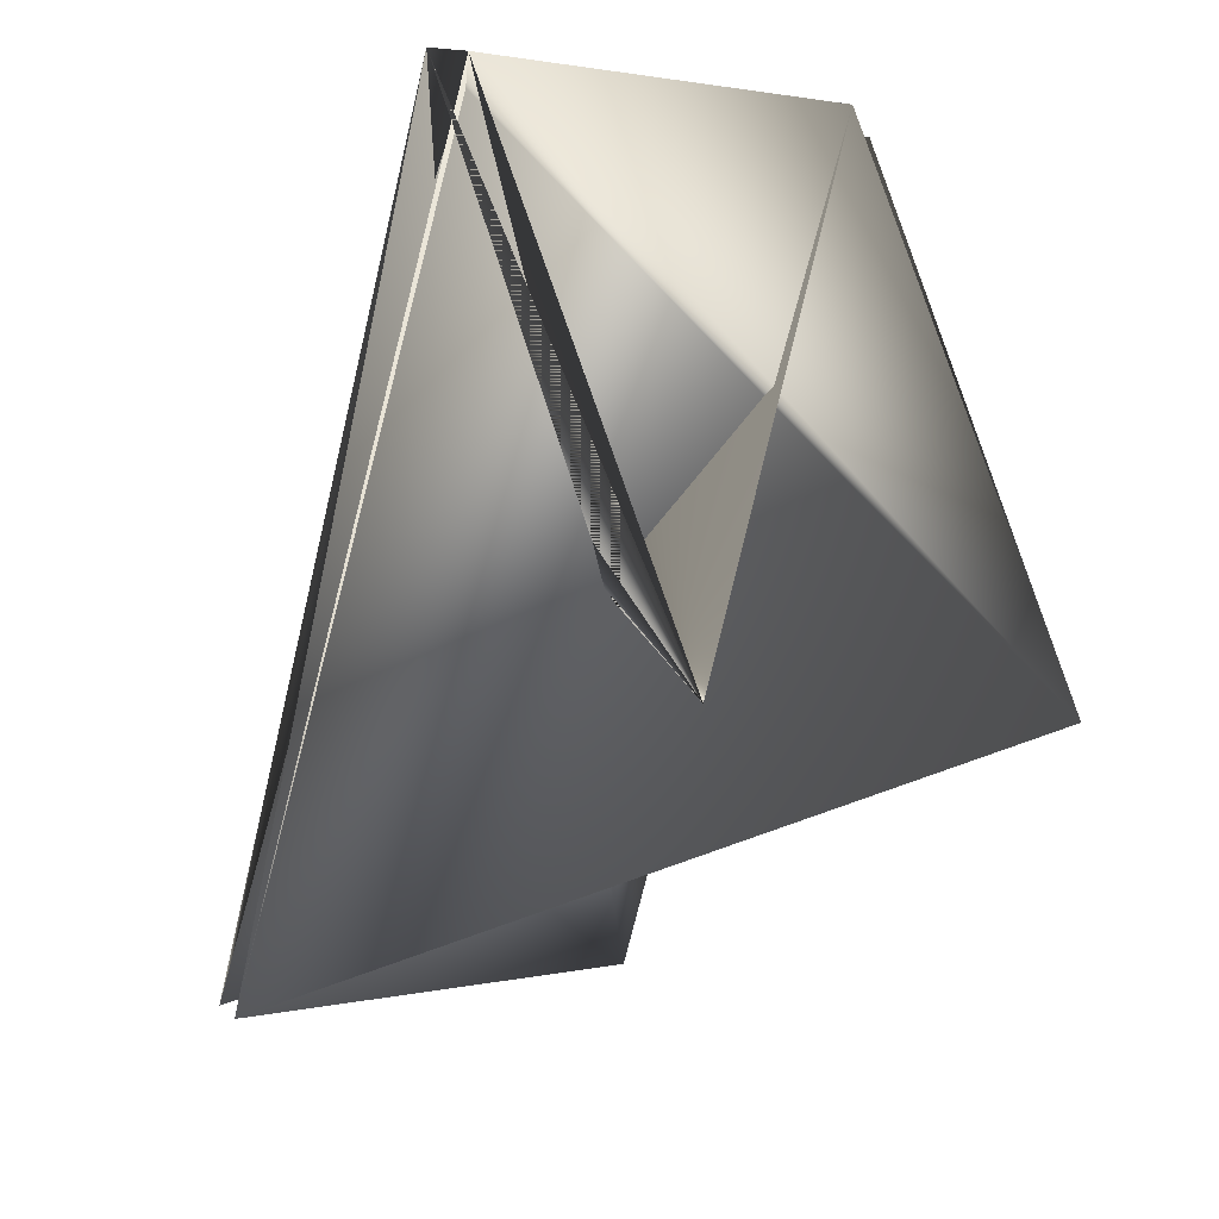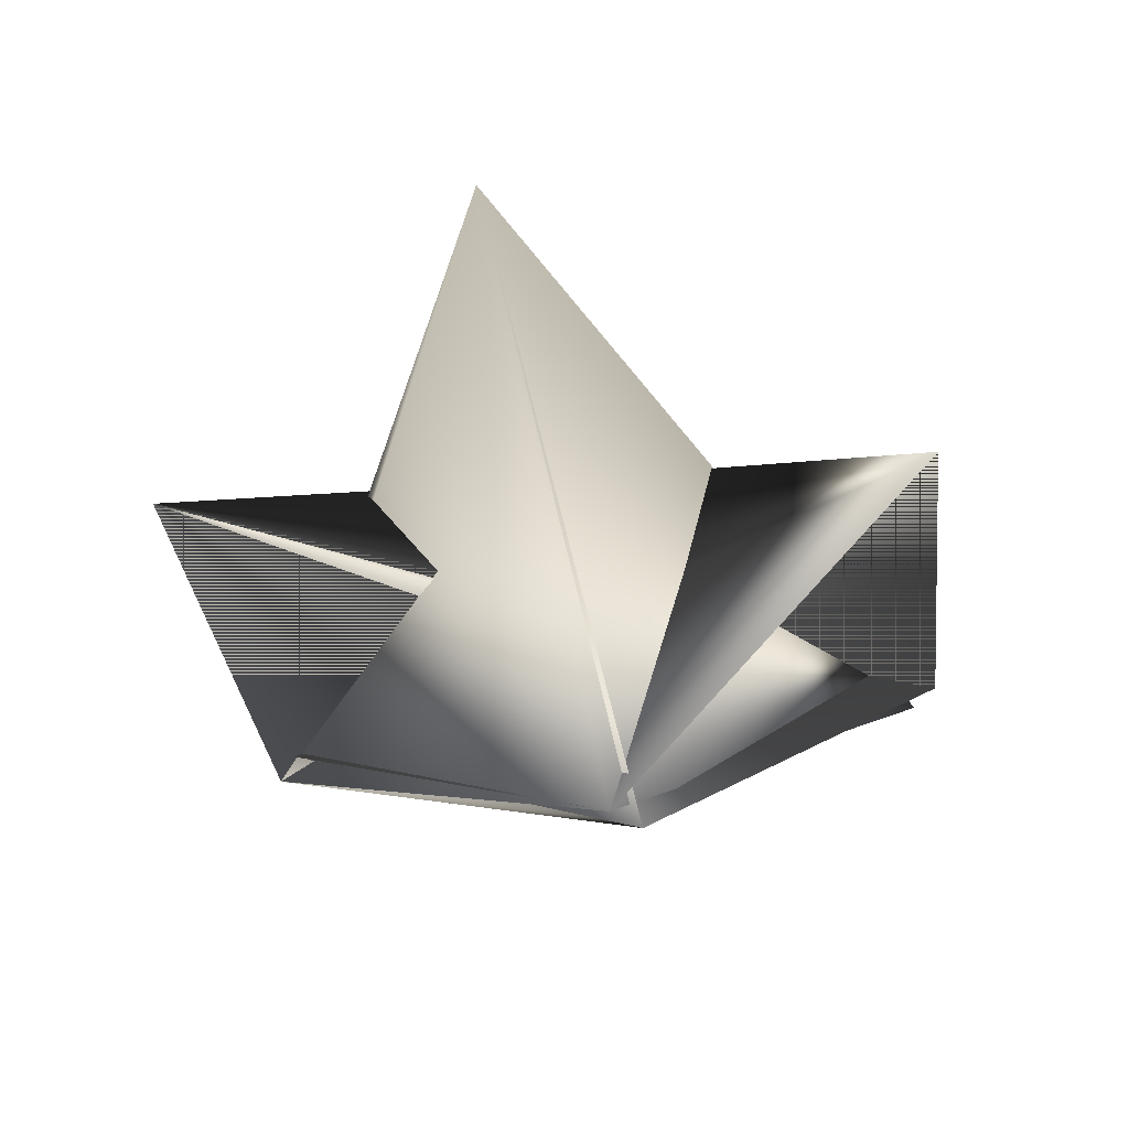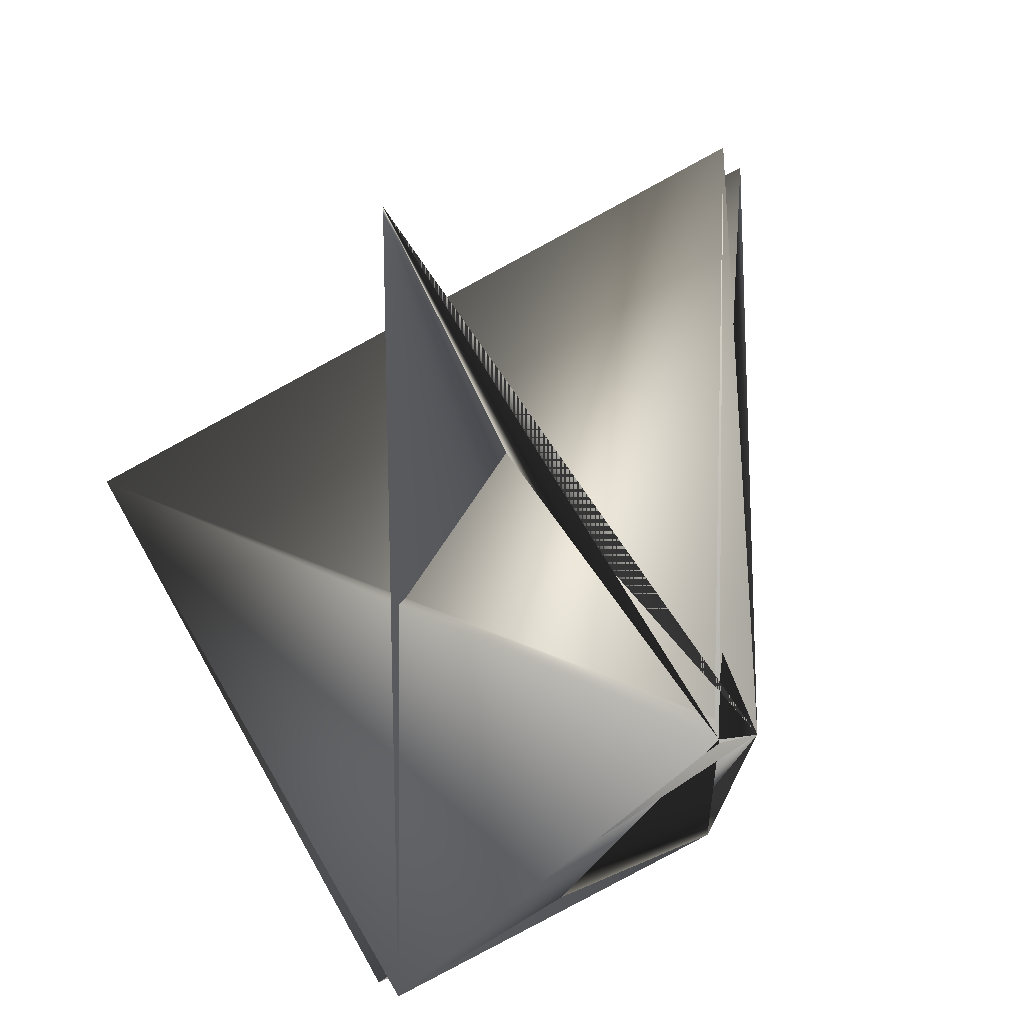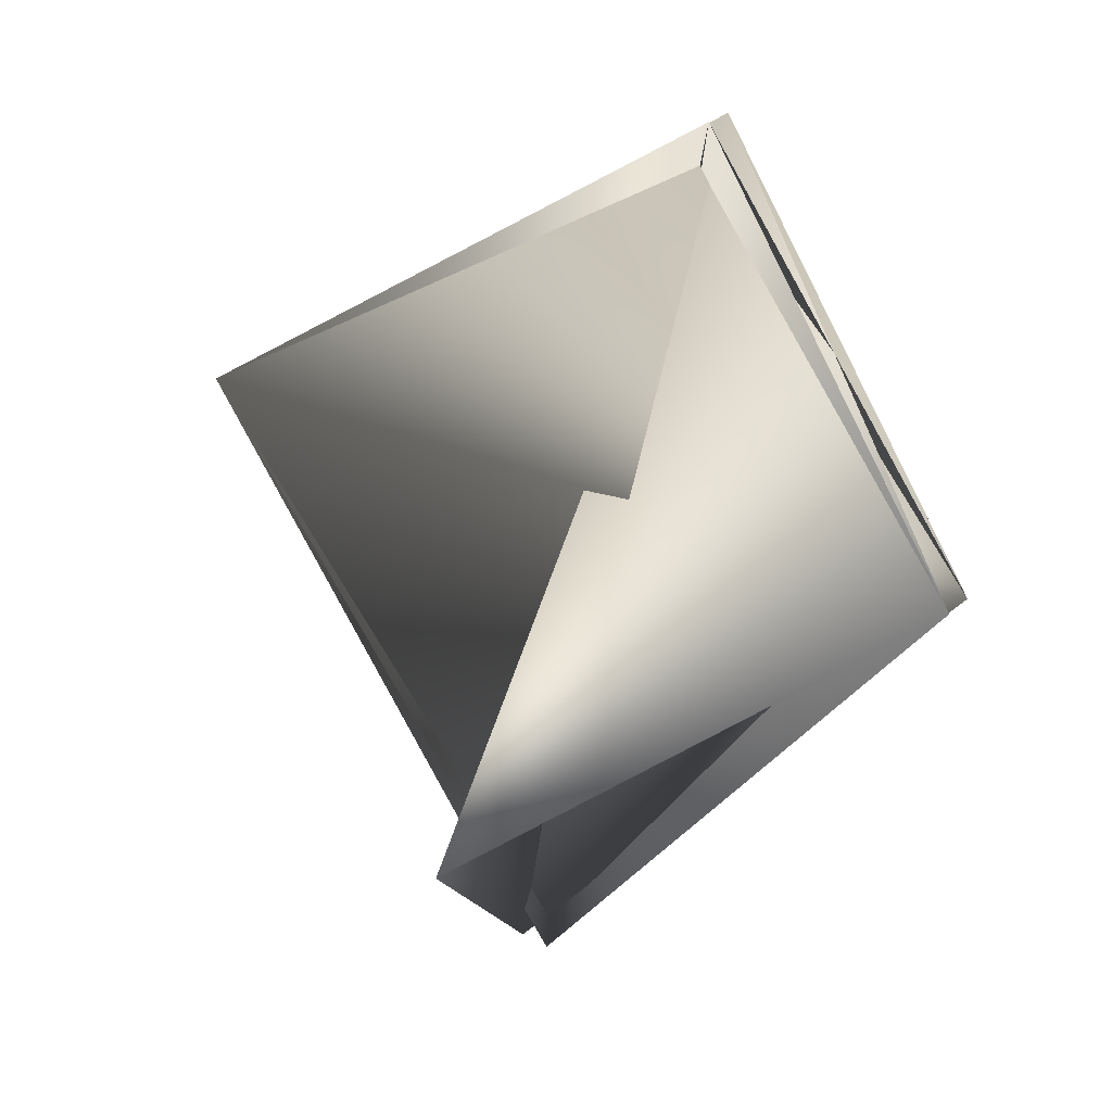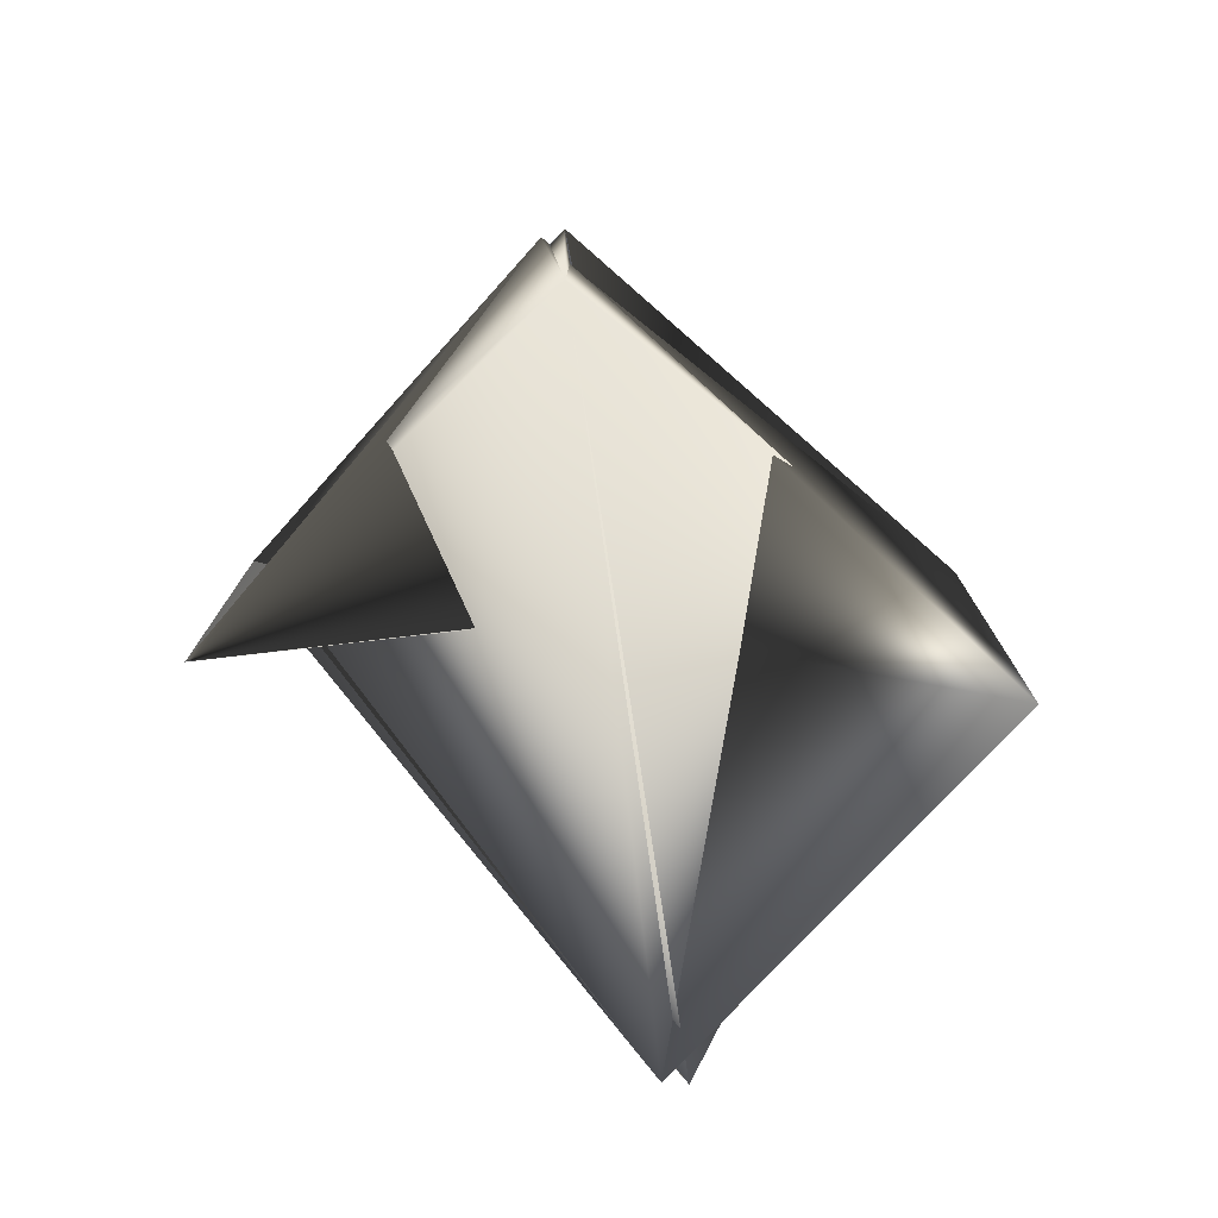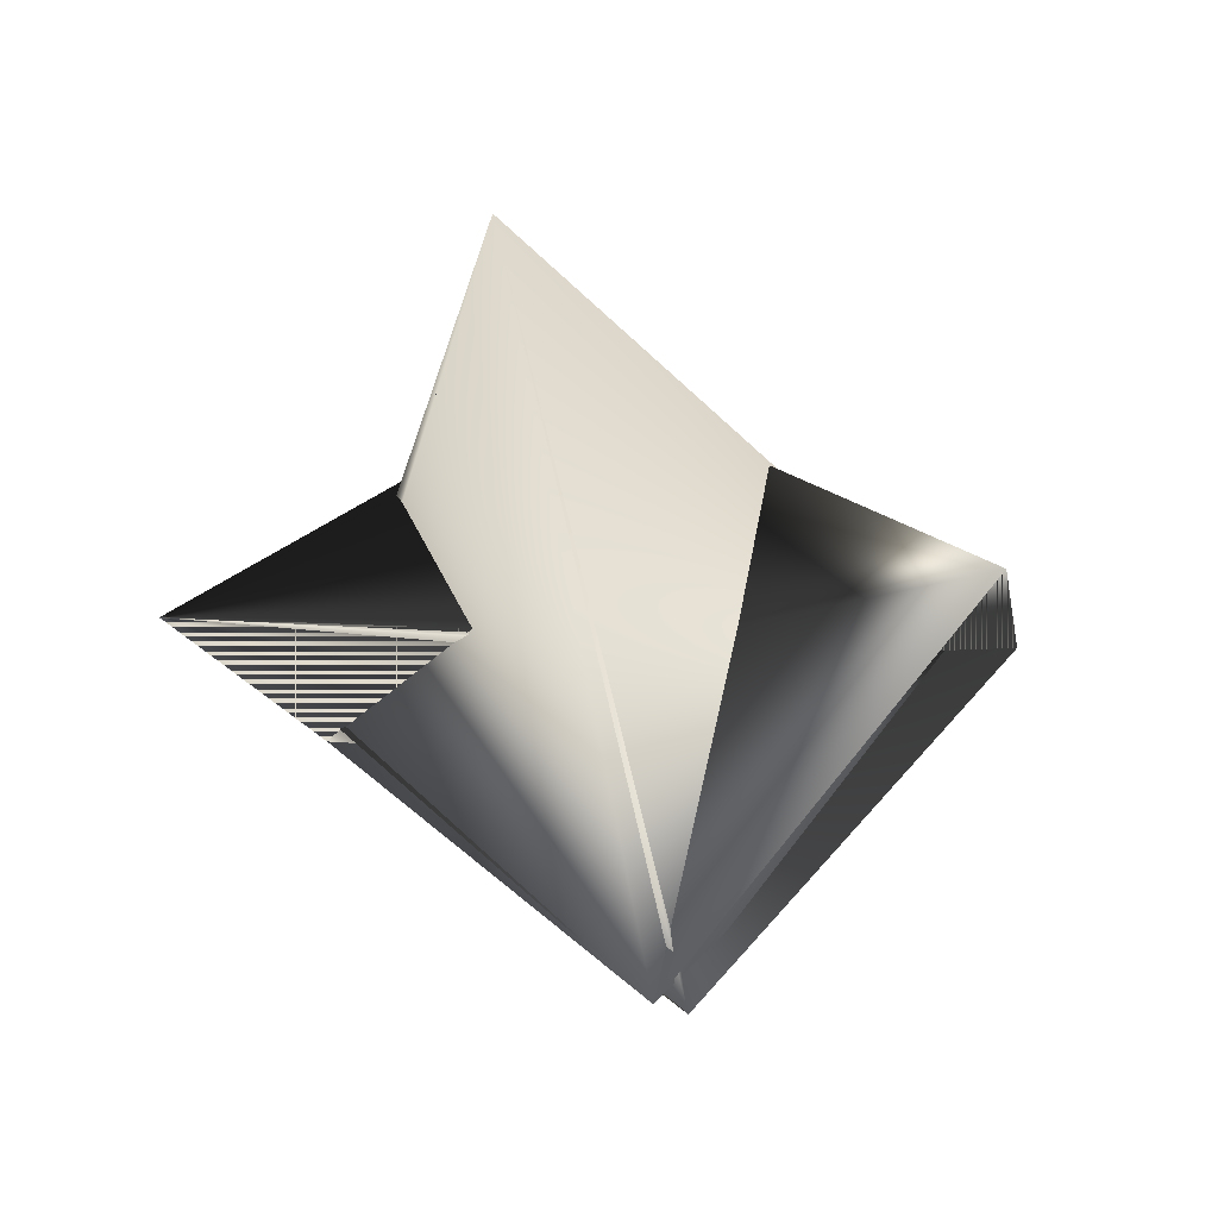
<metadata>
{"format":"obj","ext":"obj","renderer":"f3d","projection":"perspective","resolution":1024,"background":"white","views":[{"elev":68.7,"azim":-132.6,"up":"+Y"},{"elev":-55.2,"azim":-80.6,"up":"+Z"},{"elev":78.4,"azim":34.4,"up":"+Y"},{"elev":28.3,"azim":-6.6,"up":"+Z"},{"elev":-13.9,"azim":-89.6,"up":"+Z"},{"elev":-36.0,"azim":-78.0,"up":"+Z"}]}
</metadata>
<code>
v -0.0914 0.2025 0.457
v -0.08513 0.1025 0.4559
v -0.1535 0.09727 0.4222
v -0.08813 0.2025 0.4541
v -0.1378 0.1434 0.3777
v -0.1071 0.1599 0.5015
v -0.0884 0.09898 0.4559
v -0.1345 0.1398 0.3777
v -0.1787 0.1547 0.4678
v -0.1598 0.2008 0.4262
v -0.1104 0.1564 0.5015
f 1 3 4
f 1 3 5
f 1 6 3
f 1 4 3
f 1 5 2
f 7 8 4
f 7 4 3
f 2 9 1
f 2 4 9
f 2 5 4
f 2 10 1
f 2 11 5
f 2 9 6
f 2 6 10
f 2 1 11
f 2 5 9
f 10 6 7
f 10 4 7
f 10 7 1
f 10 7 4
f 8 6 1
f 8 1 4
f 8 7 6
f 8 11 7
f 8 9 11
f 8 4 9
f 8 7 4
f 3 6 7
f 3 4 7
f 3 4 5
f 3 7 4
f 11 4 5
f 11 9 4
f 11 1 7
f 9 4 1
f 9 4 1
f 9 1 6
f 9 5 4
f 6 1 7
f 4 7 1

</code>
